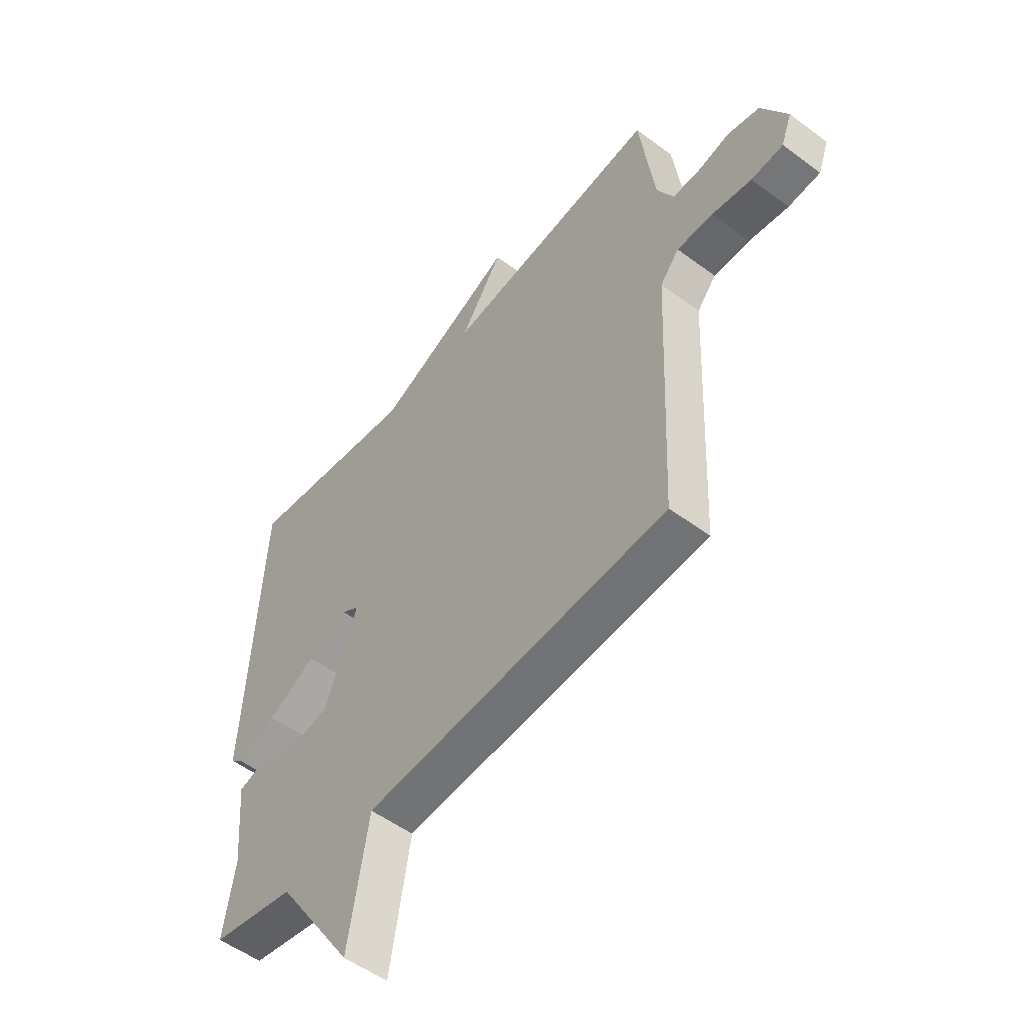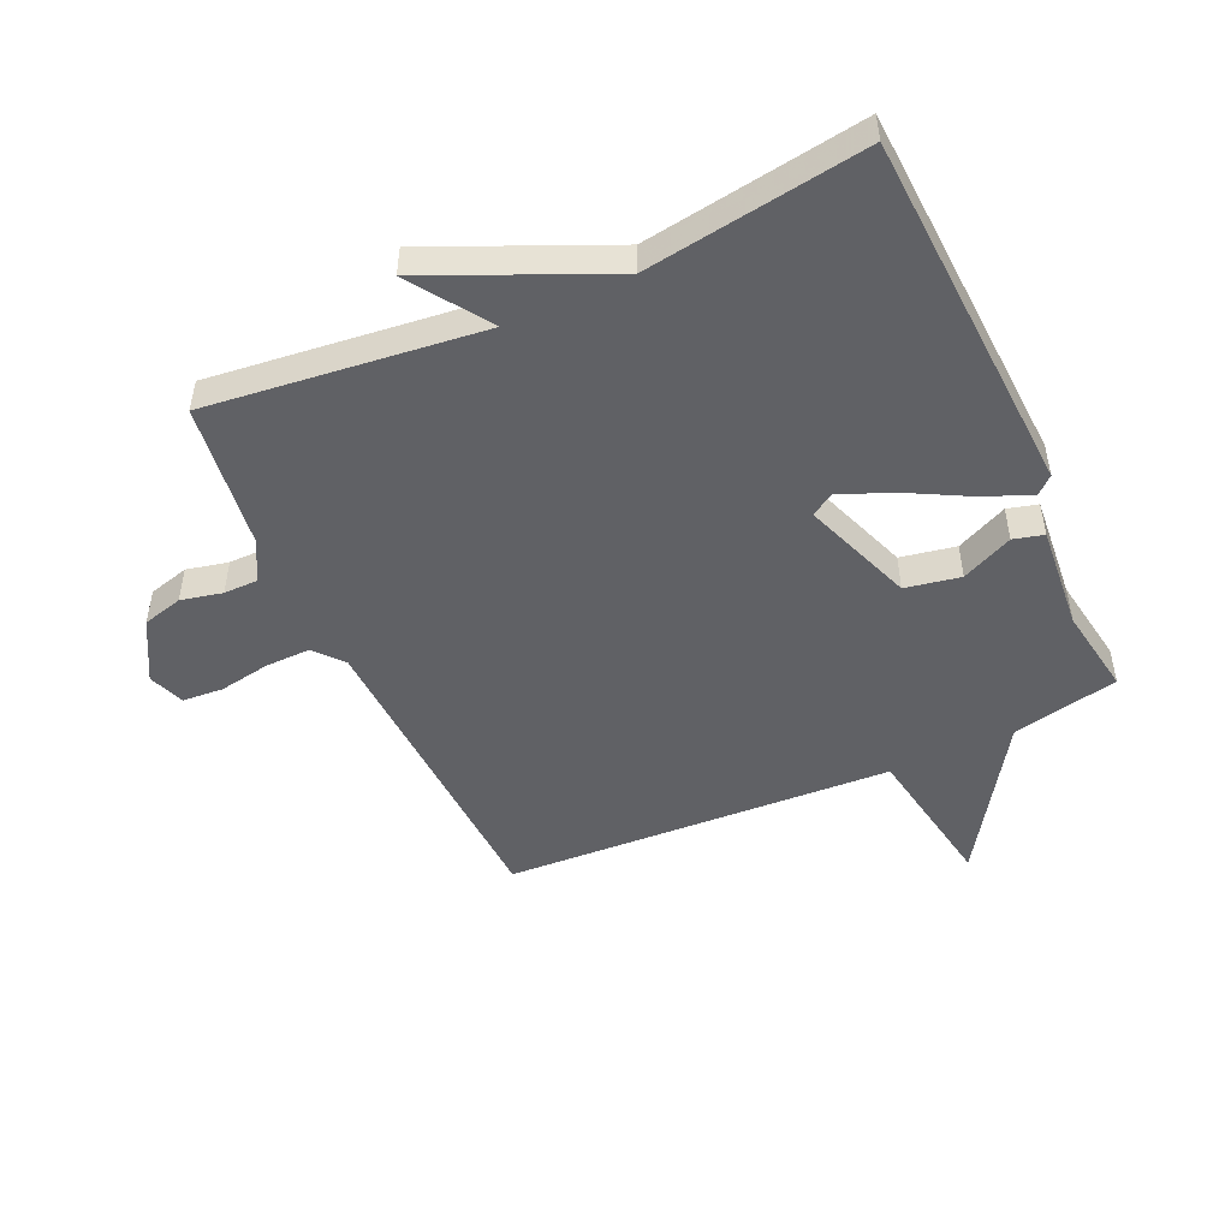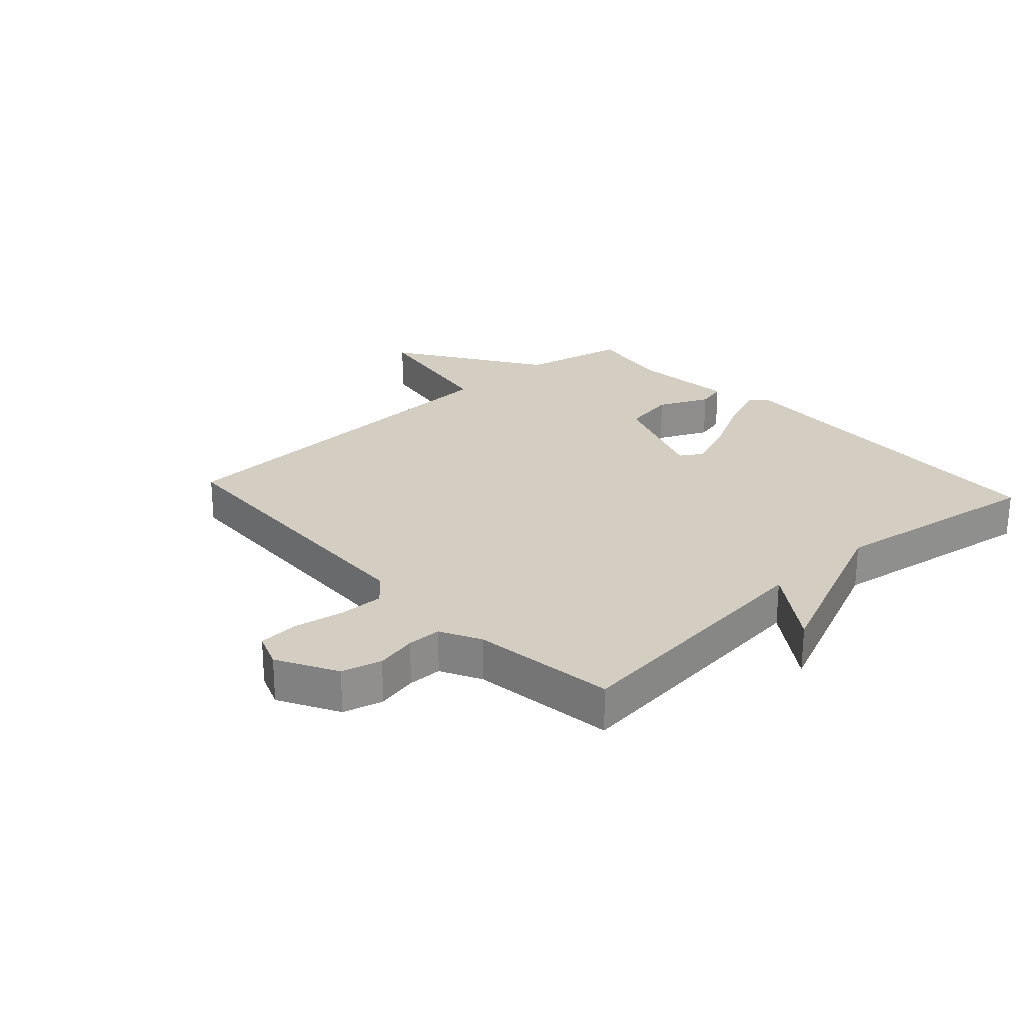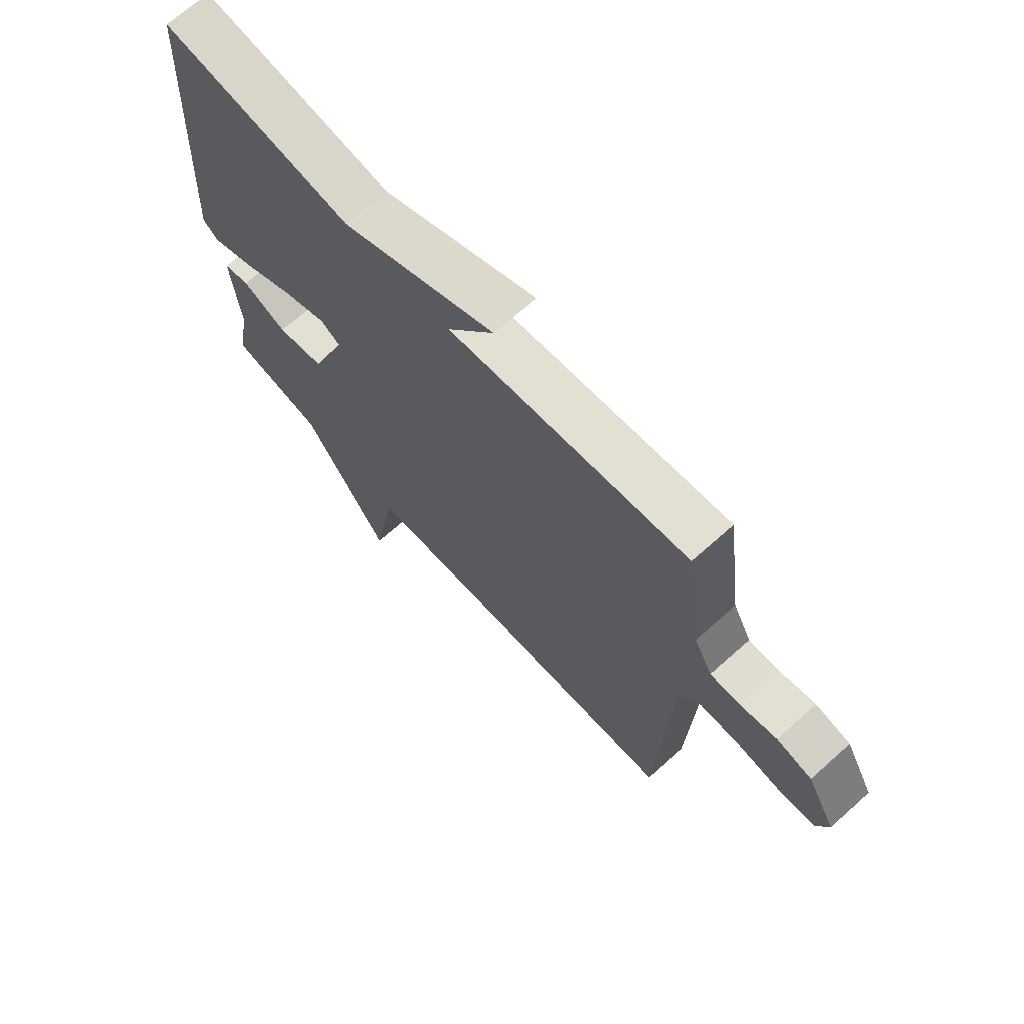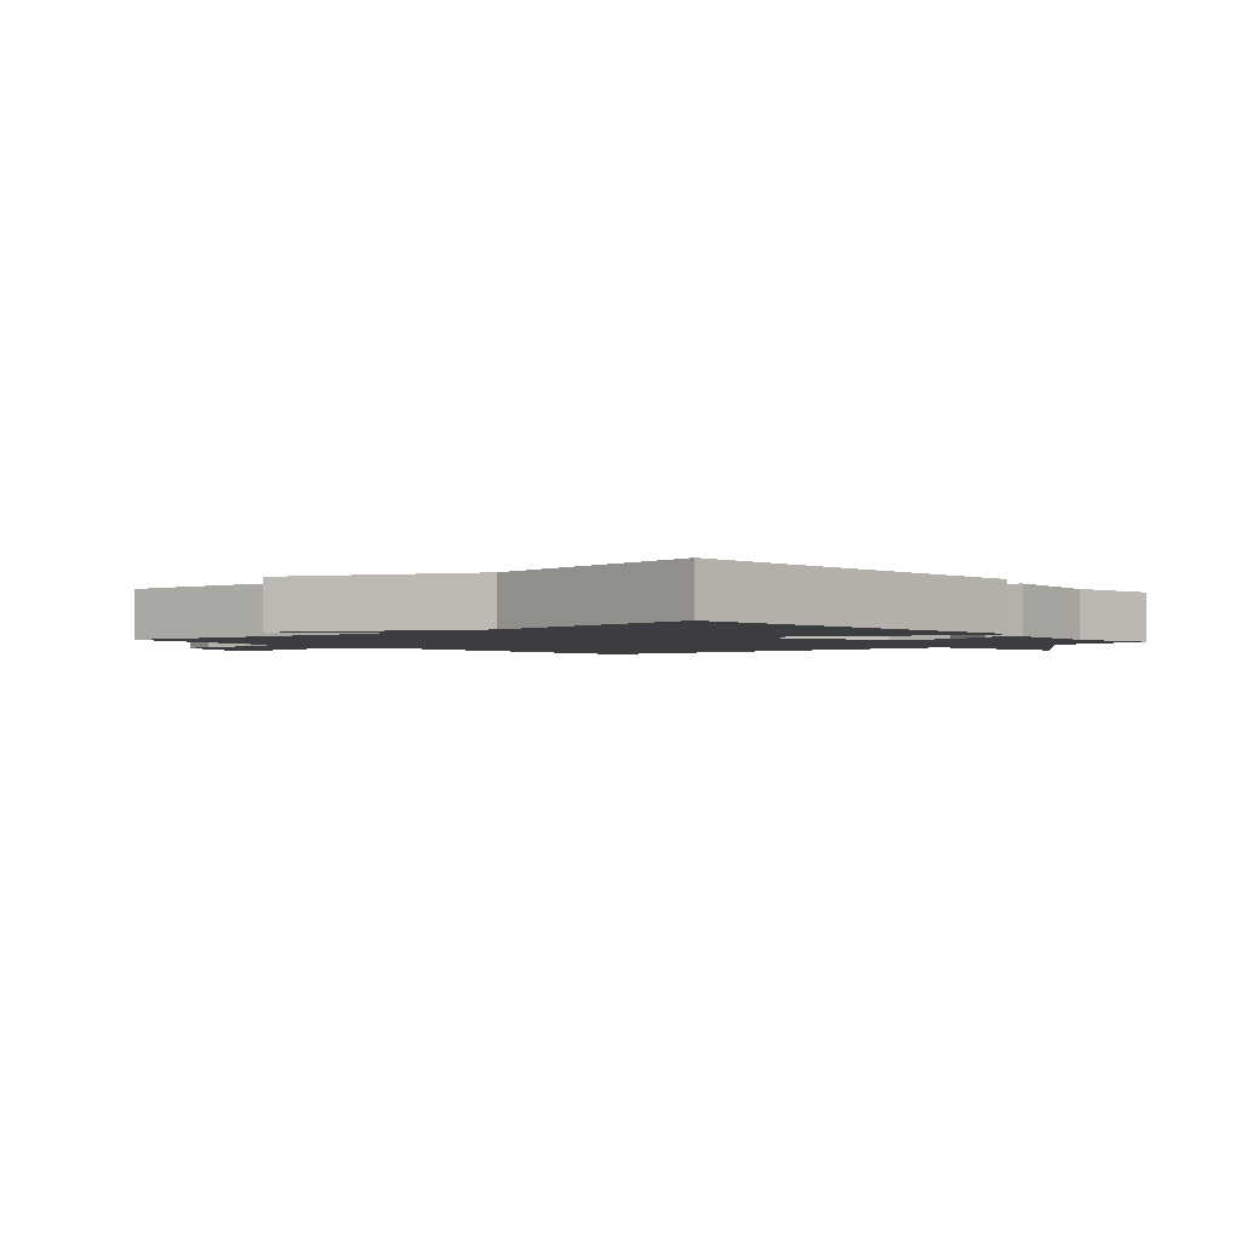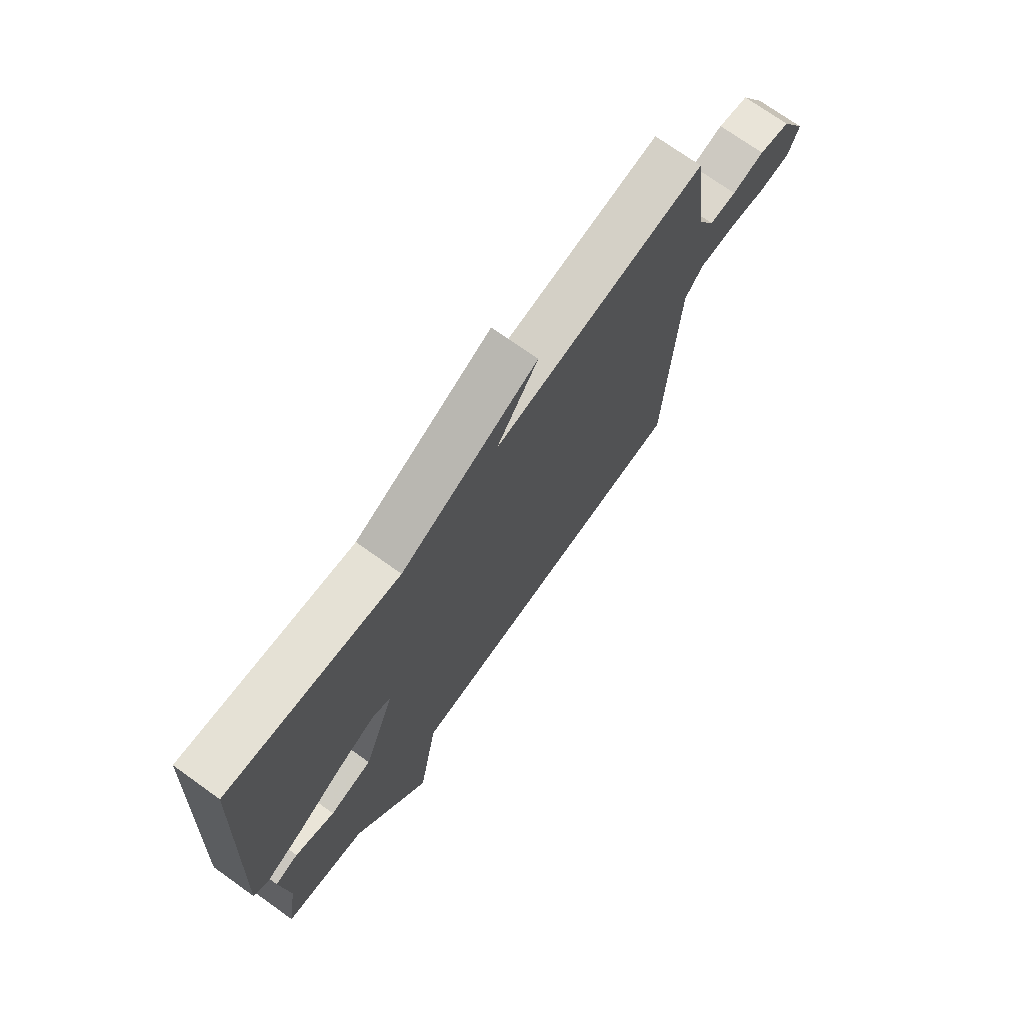
<metadata>
{"format":"obj","ext":"obj","renderer":"f3d","projection":"perspective","resolution":1024,"background":"white","views":[{"elev":-53.1,"azim":-128.5,"up":"+Z"},{"elev":-49.4,"azim":24.5,"up":"+Y"},{"elev":25.0,"azim":-42.3,"up":"+Y"},{"elev":69.0,"azim":-131.8,"up":"+Z"},{"elev":-2.3,"azim":41.3,"up":"+Y"},{"elev":72.8,"azim":125.6,"up":"+Z"}]}
</metadata>
<code>
v -0.5 0.07 -0.5
v -0.523 0.07 0.007
v -0.562 0.07 0.053
v -0.636 0.07 0.052
v -0.718 0.07 0.038
v -0.784 0.07 0.043
v -0.806 0.07 0.101
v -0.753 0.07 0.198
v -0.688 0.07 0.215
v -0.621 0.07 0.2
v -0.565 0.07 0.2
v -0.531 0.07 0.266
v -0.5 0.07 0.5
v -0.056 0.07 0.448
v -0.143 0.07 0.575
v 0.144 0.07 0.448
v 0.5 0.07 0.5
v 0.531 0.07 -0.091
v 0.503 0.07 -0.116
v 0.424 0.07 -0.083
v 0.325 0.07 -0.03
v 0.241 0.07 0.004
v 0.205 0.07 -0.019
v 0.271 0.07 -0.197
v 0.36 0.07 -0.214
v 0.443 0.07 -0.176
v 0.492 0.07 -0.189
v 0.477 0.07 -0.358
v 0.5 0.07 -0.5
v 0.328 0.07 -0.535
v 0.17 0.07 -0.776
v 0.128 0.07 -0.535
v -0.5 0 -0.5
v -0.523 0 0.007
v -0.562 0 0.053
v -0.636 0 0.052
v -0.718 0 0.038
v -0.784 0 0.043
v -0.806 0 0.101
v -0.753 0 0.198
v -0.688 0 0.215
v -0.621 0 0.2
v -0.565 0 0.2
v -0.531 0 0.266
v -0.5 0 0.5
v -0.056 0 0.448
v -0.143 0 0.575
v 0.144 0 0.448
v 0.5 0 0.5
v 0.531 0 -0.091
v 0.503 0 -0.116
v 0.424 0 -0.083
v 0.325 0 -0.03
v 0.241 0 0.004
v 0.205 0 -0.019
v 0.271 0 -0.197
v 0.36 0 -0.214
v 0.443 0 -0.176
v 0.492 0 -0.189
v 0.477 0 -0.358
v 0.5 0 -0.5
v 0.328 0 -0.535
v 0.17 0 -0.776
v 0.128 0 -0.535
f 30 31 32
f 32 1 2
f 30 32 2
f 29 30 2
f 28 29 2
f 25 26 27 28
f 24 25 28
f 24 28 2 3
f 23 24 3
f 22 23 3
f 19 20 21
f 18 19 21
f 17 18 21
f 16 17 21
f 14 15 16 21
f 14 21 22
f 12 13 14 22
f 11 12 22 3
f 8 9 10
f 7 8 10
f 6 7 10
f 5 6 10
f 4 5 10
f 3 4 10 11
f 64 63 62
f 34 33 64
f 34 64 62
f 34 62 61
f 34 61 60
f 60 59 58 57
f 60 57 56
f 35 34 60 56
f 35 56 55
f 35 55 54
f 53 52 51
f 53 51 50
f 53 50 49
f 53 49 48
f 53 48 47 46
f 54 53 46
f 54 46 45 44
f 35 54 44 43
f 42 41 40
f 42 40 39
f 42 39 38
f 42 38 37
f 42 37 36
f 43 42 36 35
f 1 33 34 2
f 2 34 35 3
f 3 35 36 4
f 4 36 37 5
f 5 37 38 6
f 6 38 39 7
f 7 39 40 8
f 8 40 41 9
f 9 41 42 10
f 10 42 43 11
f 11 43 44 12
f 12 44 45 13
f 13 45 46 14
f 14 46 47 15
f 15 47 48 16
f 16 48 49 17
f 17 49 50 18
f 18 50 51 19
f 19 51 52 20
f 20 52 53 21
f 21 53 54 22
f 22 54 55 23
f 23 55 56 24
f 24 56 57 25
f 25 57 58 26
f 26 58 59 27
f 27 59 60 28
f 28 60 61 29
f 29 61 62 30
f 30 62 63 31
f 31 63 64 32
f 32 64 33 1

</code>
